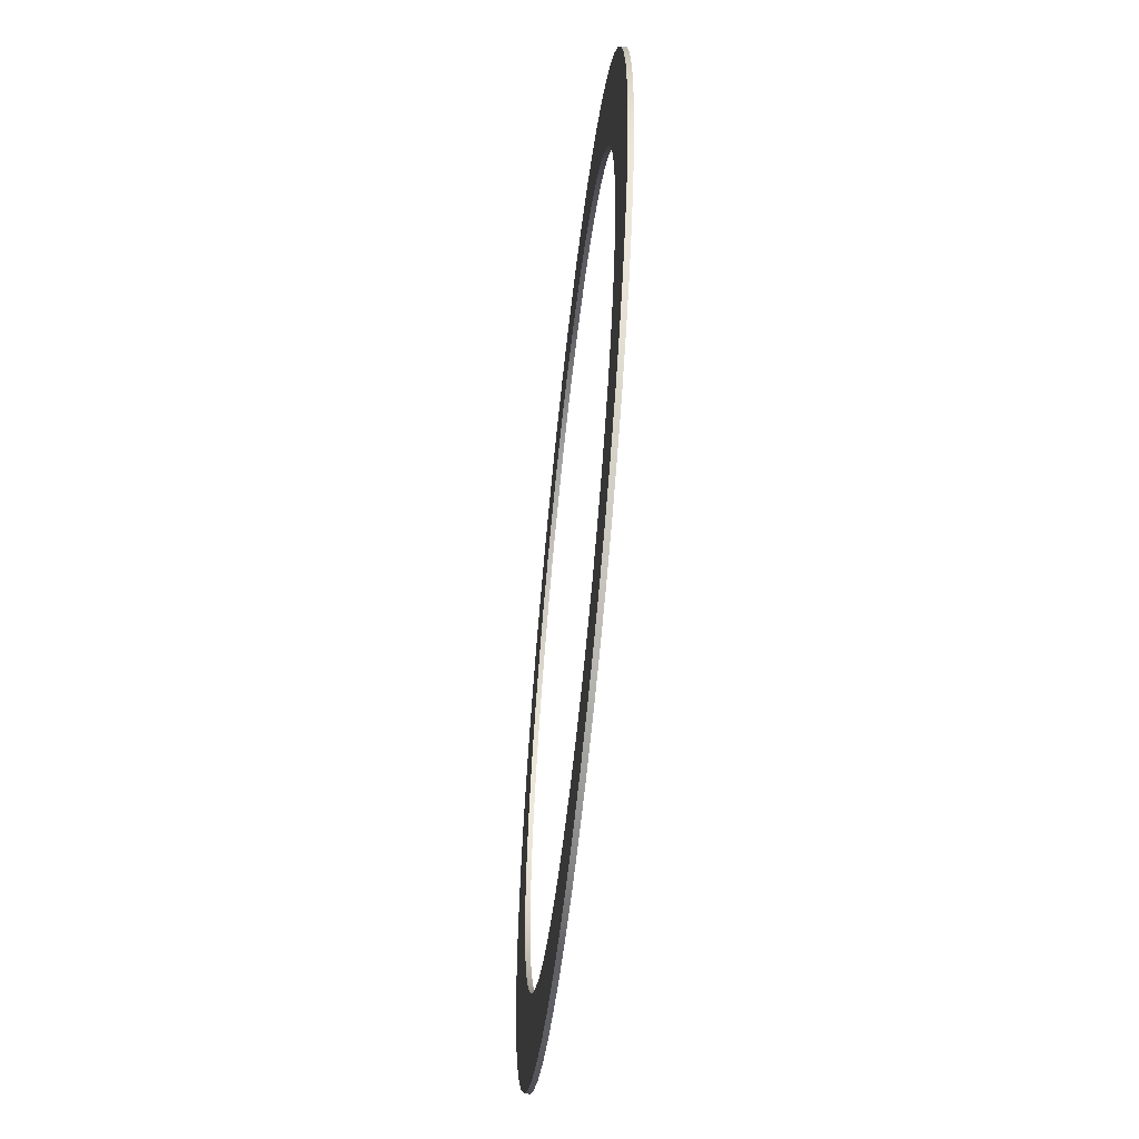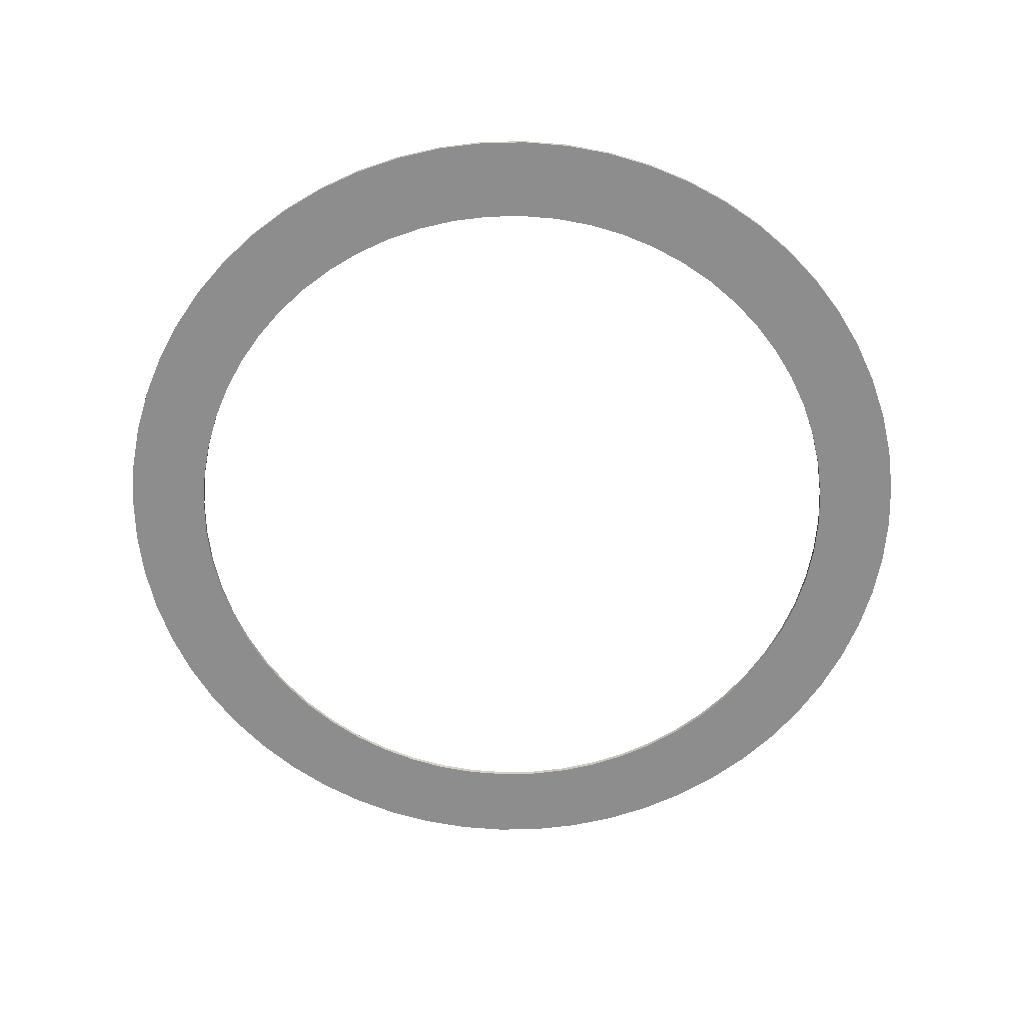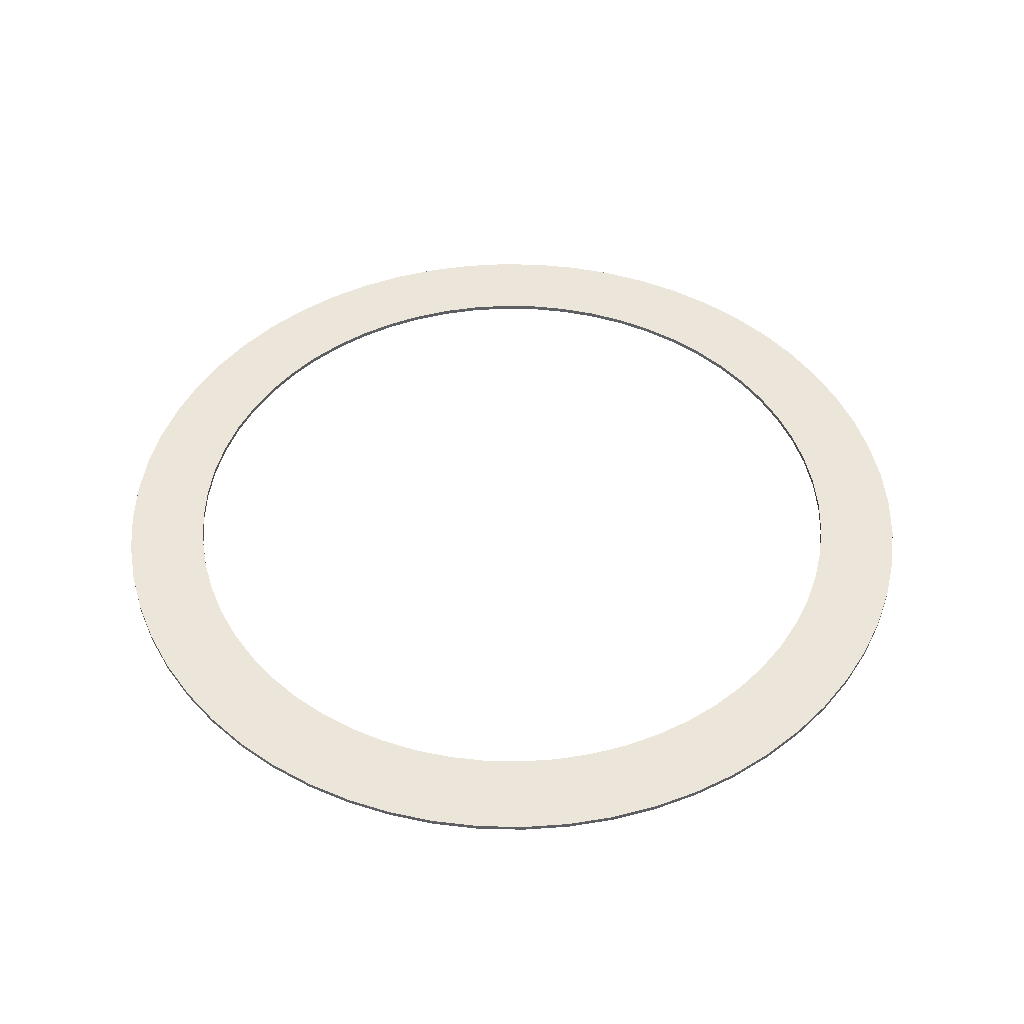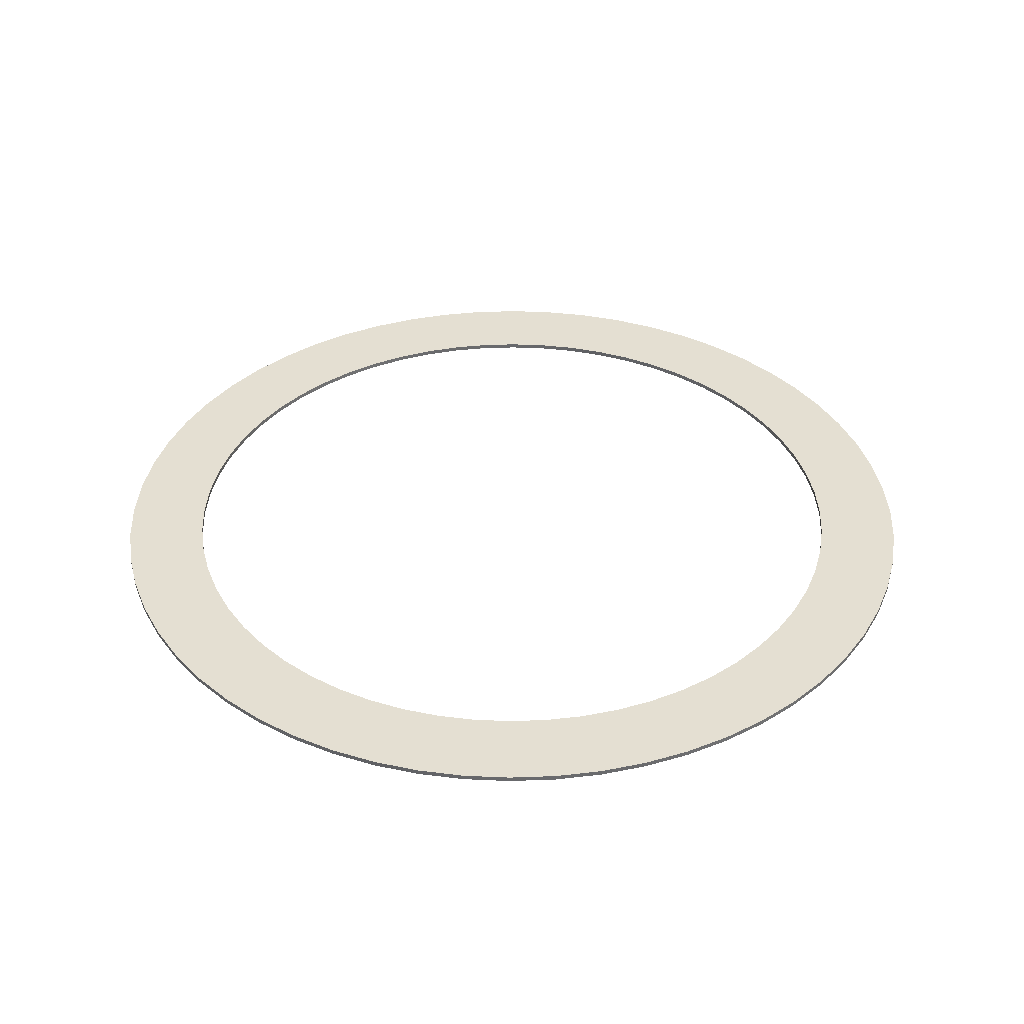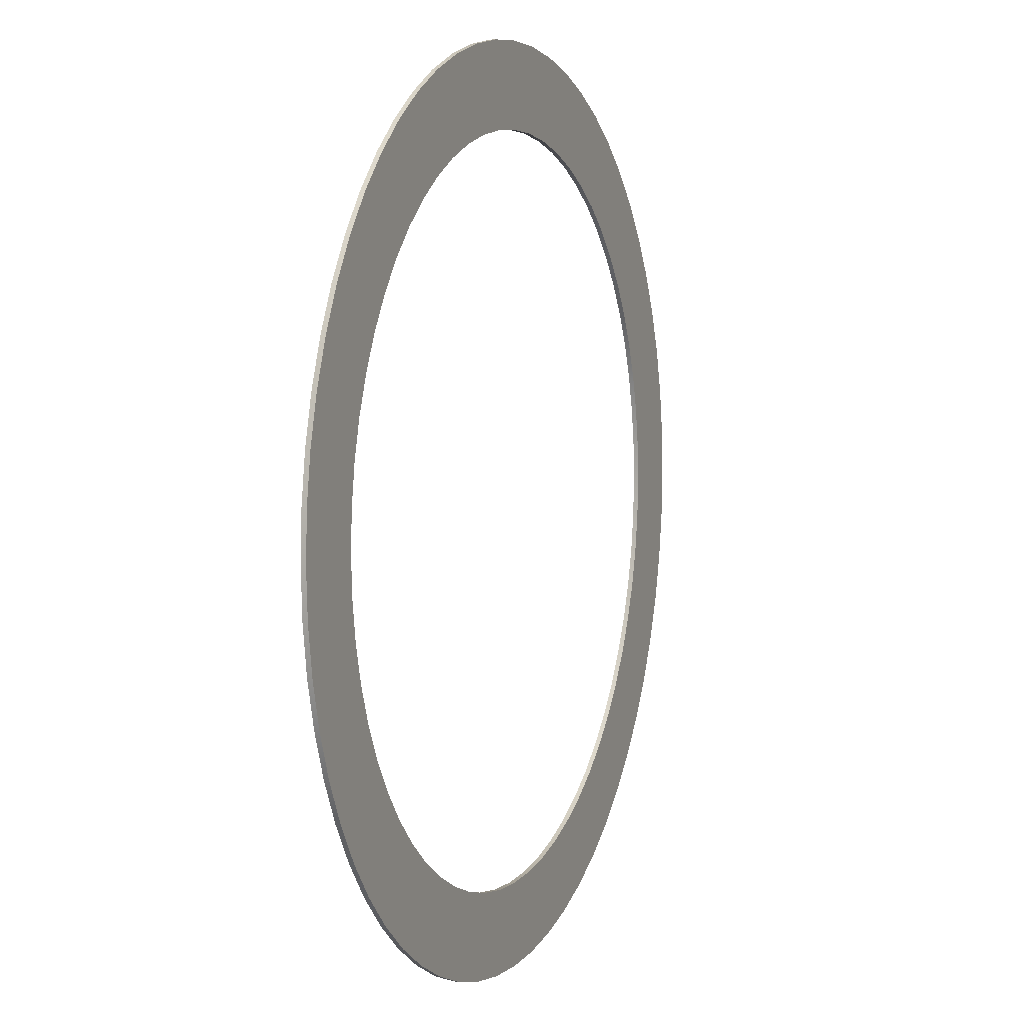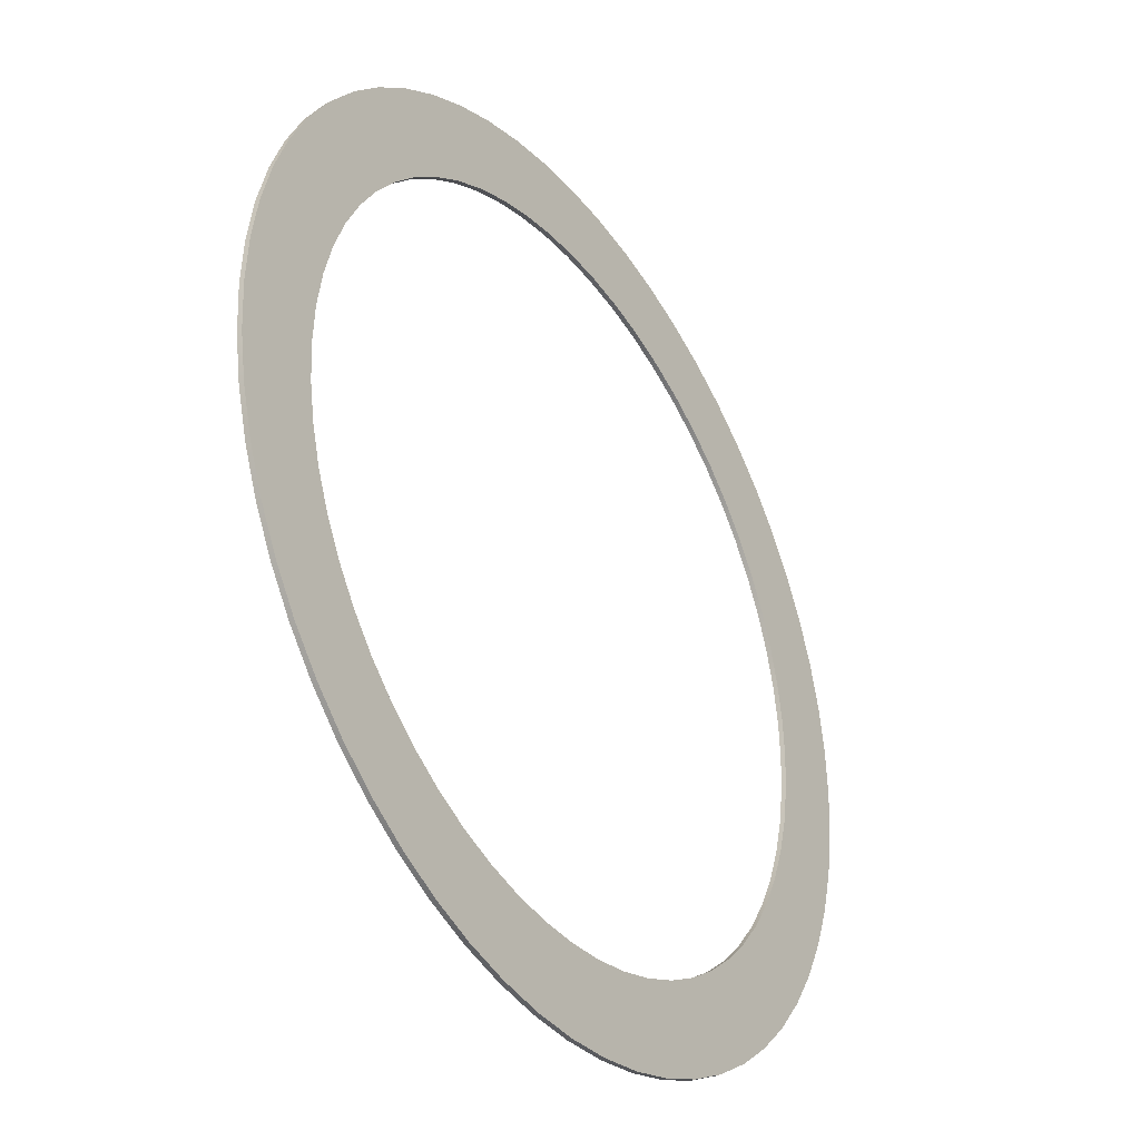
<metadata>
{"format":"obj","ext":"obj","renderer":"f3d","projection":"perspective","resolution":1024,"background":"white","views":[{"elev":-59.0,"azim":83.9,"up":"+Z"},{"elev":-64.7,"azim":70.2,"up":"+Y"},{"elev":47.2,"azim":34.5,"up":"+Y"},{"elev":37.2,"azim":-161.7,"up":"+Y"},{"elev":5.9,"azim":111.9,"up":"+Z"},{"elev":-35.9,"azim":123.8,"up":"+Z"}]}
</metadata>
<code>
v  32.68 0.2851 -0
v  32.5 0.2851 -3.416
v  31.97 0.2851 -6.795
v  31.08 0.2851 -10.1
v  29.85 0.2851 -13.29
v  28.3 0.2851 -16.34
v  26.44 0.2851 -19.21
v  24.29 0.2851 -21.87
v  21.87 0.2851 -24.29
v  19.21 0.2851 -26.44
v  16.34 0.2851 -28.3
v  13.29 0.2851 -29.85
v  10.1 0.2851 -31.08
v  6.795 0.2851 -31.97
v  3.416 0.2851 -32.5
v  -0 0.2851 -32.68
v  -3.416 0.2851 -32.5
v  -6.795 0.2851 -31.97
v  -10.1 0.2851 -31.08
v  -13.29 0.2851 -29.85
v  -16.34 0.2851 -28.3
v  -19.21 0.2851 -26.44
v  -21.87 0.2851 -24.29
v  -24.29 0.2851 -21.87
v  -26.44 0.2851 -19.21
v  -28.3 0.2851 -16.34
v  -29.85 0.2851 -13.29
v  -31.08 0.2851 -10.1
v  -31.97 0.2851 -6.795
v  -32.5 0.2851 -3.416
v  -32.68 0.2851 -0
v  -32.5 0.2851 3.416
v  -31.97 0.2851 6.794
v  -31.08 0.2851 10.1
v  -29.85 0.2851 13.29
v  -28.3 0.2851 16.34
v  -26.44 0.2851 19.21
v  -24.29 0.2851 21.87
v  -21.87 0.2851 24.29
v  -19.21 0.2851 26.44
v  -16.34 0.2851 28.3
v  -13.29 0.2851 29.85
v  -10.1 0.2851 31.08
v  -6.795 0.2851 31.97
v  -3.416 0.2851 32.5
v  -0.0001 0.2851 32.68
v  3.416 0.2851 32.5
v  6.794 0.2851 31.97
v  10.1 0.2851 31.08
v  13.29 0.2851 29.85
v  16.34 0.2851 28.3
v  19.21 0.2851 26.44
v  21.87 0.2851 24.29
v  24.29 0.2851 21.87
v  26.44 0.2851 19.21
v  28.3 0.2851 16.34
v  29.85 0.2851 13.29
v  31.08 0.2851 10.1
v  31.97 0.2851 6.795
v  32.5 0.2851 3.416
v  32.68 0.6366 -0
v  32.5 0.6366 -3.416
v  31.97 0.6366 -6.795
v  31.08 0.6366 -10.1
v  29.85 0.6366 -13.29
v  28.3 0.6366 -16.34
v  26.44 0.6366 -19.21
v  24.29 0.6366 -21.87
v  21.87 0.6366 -24.29
v  19.21 0.6366 -26.44
v  16.34 0.6366 -28.3
v  13.29 0.6366 -29.85
v  10.1 0.6366 -31.08
v  6.795 0.6366 -31.97
v  3.416 0.6366 -32.5
v  -0 0.6366 -32.68
v  -3.416 0.6366 -32.5
v  -6.795 0.6366 -31.97
v  -10.1 0.6366 -31.08
v  -13.29 0.6366 -29.85
v  -16.34 0.6366 -28.3
v  -19.21 0.6366 -26.44
v  -21.87 0.6366 -24.29
v  -24.29 0.6366 -21.87
v  -26.44 0.6366 -19.21
v  -28.3 0.6366 -16.34
v  -29.85 0.6366 -13.29
v  -31.08 0.6366 -10.1
v  -31.97 0.6366 -6.795
v  -32.5 0.6366 -3.416
v  -32.68 0.6366 -0
v  -32.5 0.6366 3.416
v  -31.97 0.6366 6.794
v  -31.08 0.6366 10.1
v  -29.85 0.6366 13.29
v  -28.3 0.6366 16.34
v  -26.44 0.6366 19.21
v  -24.29 0.6366 21.87
v  -21.87 0.6366 24.29
v  -19.21 0.6366 26.44
v  -16.34 0.6366 28.3
v  -13.29 0.6366 29.85
v  -10.1 0.6366 31.08
v  -6.795 0.6366 31.97
v  -3.416 0.6366 32.5
v  -0.0001 0.6366 32.68
v  3.416 0.6366 32.5
v  6.794 0.6366 31.97
v  10.1 0.6366 31.08
v  13.29 0.6366 29.85
v  16.34 0.6366 28.3
v  19.21 0.6366 26.44
v  21.87 0.6366 24.29
v  24.29 0.6366 21.87
v  26.44 0.6366 19.21
v  28.3 0.6366 16.34
v  29.85 0.6366 13.29
v  31.08 0.6366 10.1
v  31.97 0.6366 6.795
v  32.5 0.6366 3.416
v  26.45 0.2851 -2.78
v  26.59 0.2851 -0
v  26.45 0.2851 2.78
v  26.01 0.2851 5.529
v  25.29 0.2851 8.217
v  24.29 0.2851 10.82
v  23.03 0.2851 13.3
v  21.51 0.2851 15.63
v  19.76 0.2851 17.79
v  17.79 0.2851 19.76
v  15.63 0.2851 21.51
v  13.3 0.2851 23.03
v  10.82 0.2851 24.29
v  8.217 0.2851 25.29
v  5.529 0.2851 26.01
v  2.78 0.2851 26.45
v  -0.0001 0.2851 26.59
v  -2.78 0.2851 26.45
v  -5.529 0.2851 26.01
v  -8.217 0.2851 25.29
v  -10.82 0.2851 24.29
v  -13.3 0.2851 23.03
v  -15.63 0.2851 21.51
v  -17.79 0.2851 19.76
v  -19.76 0.2851 17.79
v  -21.51 0.2851 15.63
v  -23.03 0.2851 13.3
v  -24.29 0.2851 10.82
v  -25.29 0.2851 8.217
v  -26.01 0.2851 5.529
v  -26.45 0.2851 2.78
v  -26.59 0.2851 -0
v  -26.45 0.2851 -2.78
v  -26.01 0.2851 -5.529
v  -25.29 0.2851 -8.217
v  -24.29 0.2851 -10.82
v  -23.03 0.2851 -13.3
v  -21.51 0.2851 -15.63
v  -19.76 0.2851 -17.79
v  -17.79 0.2851 -19.76
v  -15.63 0.2851 -21.51
v  -13.3 0.2851 -23.03
v  -10.82 0.2851 -24.29
v  -8.217 0.2851 -25.29
v  -5.529 0.2851 -26.01
v  -2.78 0.2851 -26.45
v  -0 0.2851 -26.59
v  2.78 0.2851 -26.45
v  5.529 0.2851 -26.01
v  8.217 0.2851 -25.29
v  10.82 0.2851 -24.29
v  13.3 0.2851 -23.03
v  15.63 0.2851 -21.51
v  17.79 0.2851 -19.76
v  19.76 0.2851 -17.79
v  21.51 0.2851 -15.63
v  23.03 0.2851 -13.3
v  24.29 0.2851 -10.82
v  25.29 0.2851 -8.217
v  26.01 0.2851 -5.529
v  26.59 0.6366 -0
v  26.45 0.6366 -2.78
v  26.01 0.6366 -5.529
v  25.29 0.6366 -8.217
v  24.29 0.6366 -10.82
v  23.03 0.6366 -13.3
v  21.51 0.6366 -15.63
v  19.76 0.6366 -17.79
v  17.79 0.6366 -19.76
v  15.63 0.6366 -21.51
v  13.3 0.6366 -23.03
v  10.82 0.6366 -24.29
v  8.217 0.6366 -25.29
v  5.529 0.6366 -26.01
v  2.78 0.6366 -26.45
v  -0 0.6366 -26.59
v  -2.78 0.6366 -26.45
v  -5.529 0.6366 -26.01
v  -8.217 0.6366 -25.29
v  -10.82 0.6366 -24.29
v  -13.3 0.6366 -23.03
v  -15.63 0.6366 -21.51
v  -17.79 0.6366 -19.76
v  -19.76 0.6366 -17.79
v  -21.51 0.6366 -15.63
v  -23.03 0.6366 -13.3
v  -24.29 0.6366 -10.82
v  -25.29 0.6366 -8.217
v  -26.01 0.6366 -5.529
v  -26.45 0.6366 -2.78
v  -26.59 0.6366 -0
v  -26.45 0.6366 2.78
v  -26.01 0.6366 5.529
v  -25.29 0.6366 8.217
v  -24.29 0.6366 10.82
v  -23.03 0.6366 13.3
v  -21.51 0.6366 15.63
v  -19.76 0.6366 17.79
v  -17.79 0.6366 19.76
v  -15.63 0.6366 21.51
v  -13.3 0.6366 23.03
v  -10.82 0.6366 24.29
v  -8.217 0.6366 25.29
v  -5.529 0.6366 26.01
v  -2.78 0.6366 26.45
v  -0.0001 0.6366 26.59
v  2.78 0.6366 26.45
v  5.529 0.6366 26.01
v  8.217 0.6366 25.29
v  10.82 0.6366 24.29
v  13.3 0.6366 23.03
v  15.63 0.6366 21.51
v  17.79 0.6366 19.76
v  19.76 0.6366 17.79
v  21.51 0.6366 15.63
v  23.03 0.6366 13.3
v  24.29 0.6366 10.82
v  25.29 0.6366 8.217
v  26.01 0.6366 5.529
v  26.45 0.6366 2.78
g anneau_moyen_lp
f 1 2 62 61
f 2 3 63 62
f 3 4 64 63
f 4 5 65 64
f 5 6 66 65
f 6 7 67 66
f 7 8 68 67
f 8 9 69 68
f 9 10 70 69
f 10 11 71 70
f 11 12 72 71
f 12 13 73 72
f 13 14 74 73
f 14 15 75 74
f 15 16 76 75
f 16 17 77 76
f 17 18 78 77
f 18 19 79 78
f 19 20 80 79
f 20 21 81 80
f 21 22 82 81
f 22 23 83 82
f 23 24 84 83
f 24 25 85 84
f 25 26 86 85
f 26 27 87 86
f 27 28 88 87
f 28 29 89 88
f 29 30 90 89
f 30 31 91 90
f 31 32 92 91
f 32 33 93 92
f 33 34 94 93
f 34 35 95 94
f 35 36 96 95
f 36 37 97 96
f 37 38 98 97
f 38 39 99 98
f 39 40 100 99
f 40 41 101 100
f 41 42 102 101
f 42 43 103 102
f 43 44 104 103
f 44 45 105 104
f 45 46 106 105
f 46 47 107 106
f 47 48 108 107
f 48 49 109 108
f 49 50 110 109
f 50 51 111 110
f 51 52 112 111
f 52 53 113 112
f 53 54 114 113
f 54 55 115 114
f 55 56 116 115
f 56 57 117 116
f 57 58 118 117
f 58 59 119 118
f 59 60 120 119
f 60 1 61 120
f 2 1 122 121
f 1 60 123 122
f 60 59 124 123
f 59 58 125 124
f 58 57 126 125
f 57 56 127 126
f 56 55 128 127
f 55 54 129 128
f 54 53 130 129
f 53 52 131 130
f 52 51 132 131
f 51 50 133 132
f 50 49 134 133
f 49 48 135 134
f 48 47 136 135
f 47 46 137 136
f 46 45 138 137
f 45 44 139 138
f 44 43 140 139
f 43 42 141 140
f 42 41 142 141
f 41 40 143 142
f 40 39 144 143
f 39 38 145 144
f 38 37 146 145
f 37 36 147 146
f 36 35 148 147
f 35 34 149 148
f 34 33 150 149
f 33 32 151 150
f 32 31 152 151
f 31 30 153 152
f 30 29 154 153
f 29 28 155 154
f 28 27 156 155
f 27 26 157 156
f 26 25 158 157
f 25 24 159 158
f 24 23 160 159
f 23 22 161 160
f 22 21 162 161
f 21 20 163 162
f 20 19 164 163
f 19 18 165 164
f 18 17 166 165
f 17 16 167 166
f 16 15 168 167
f 15 14 169 168
f 14 13 170 169
f 13 12 171 170
f 12 11 172 171
f 11 10 173 172
f 10 9 174 173
f 9 8 175 174
f 8 7 176 175
f 7 6 177 176
f 6 5 178 177
f 5 4 179 178
f 4 3 180 179
f 3 2 121 180
f 61 62 182 181
f 62 63 183 182
f 63 64 184 183
f 64 65 185 184
f 65 66 186 185
f 66 67 187 186
f 67 68 188 187
f 68 69 189 188
f 69 70 190 189
f 70 71 191 190
f 71 72 192 191
f 72 73 193 192
f 73 74 194 193
f 74 75 195 194
f 75 76 196 195
f 76 77 197 196
f 77 78 198 197
f 78 79 199 198
f 79 80 200 199
f 80 81 201 200
f 81 82 202 201
f 82 83 203 202
f 83 84 204 203
f 84 85 205 204
f 85 86 206 205
f 86 87 207 206
f 87 88 208 207
f 88 89 209 208
f 89 90 210 209
f 90 91 211 210
f 91 92 212 211
f 92 93 213 212
f 93 94 214 213
f 94 95 215 214
f 95 96 216 215
f 96 97 217 216
f 97 98 218 217
f 98 99 219 218
f 99 100 220 219
f 100 101 221 220
f 101 102 222 221
f 102 103 223 222
f 103 104 224 223
f 104 105 225 224
f 105 106 226 225
f 106 107 227 226
f 107 108 228 227
f 108 109 229 228
f 109 110 230 229
f 110 111 231 230
f 111 112 232 231
f 112 113 233 232
f 113 114 234 233
f 114 115 235 234
f 115 116 236 235
f 116 117 237 236
f 117 118 238 237
f 118 119 239 238
f 119 120 240 239
f 120 61 181 240
f 121 122 181 182
f 122 123 240 181
f 123 124 239 240
f 124 125 238 239
f 125 126 237 238
f 126 127 236 237
f 127 128 235 236
f 128 129 234 235
f 129 130 233 234
f 130 131 232 233
f 131 132 231 232
f 132 133 230 231
f 133 134 229 230
f 134 135 228 229
f 135 136 227 228
f 136 137 226 227
f 137 138 225 226
f 138 139 224 225
f 139 140 223 224
f 140 141 222 223
f 141 142 221 222
f 142 143 220 221
f 143 144 219 220
f 144 145 218 219
f 145 146 217 218
f 146 147 216 217
f 147 148 215 216
f 148 149 214 215
f 149 150 213 214
f 150 151 212 213
f 151 152 211 212
f 152 153 210 211
f 153 154 209 210
f 154 155 208 209
f 155 156 207 208
f 156 157 206 207
f 157 158 205 206
f 158 159 204 205
f 159 160 203 204
f 160 161 202 203
f 161 162 201 202
f 162 163 200 201
f 163 164 199 200
f 164 165 198 199
f 165 166 197 198
f 166 167 196 197
f 167 168 195 196
f 168 169 194 195
f 169 170 193 194
f 170 171 192 193
f 171 172 191 192
f 172 173 190 191
f 173 174 189 190
f 174 175 188 189
f 175 176 187 188
f 176 177 186 187
f 177 178 185 186
f 178 179 184 185
f 179 180 183 184
f 180 121 182 183

</code>
